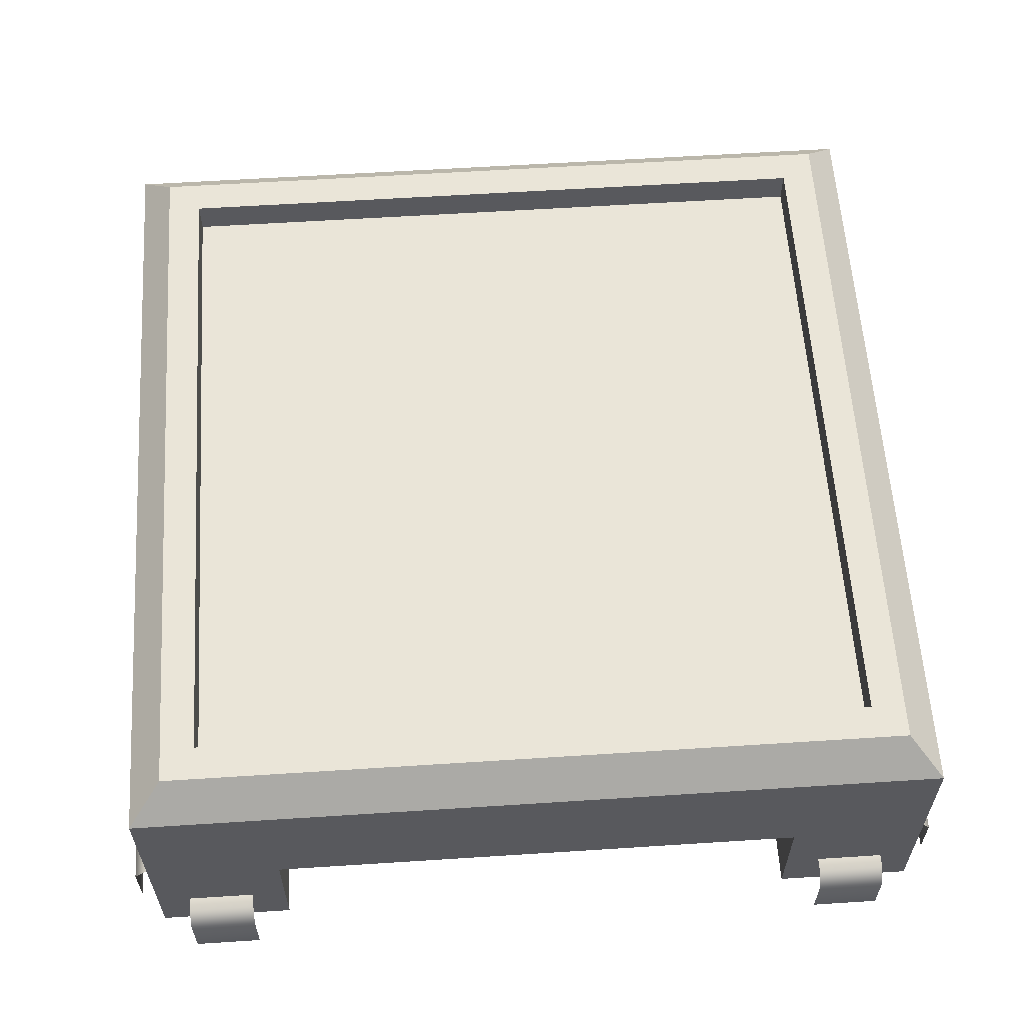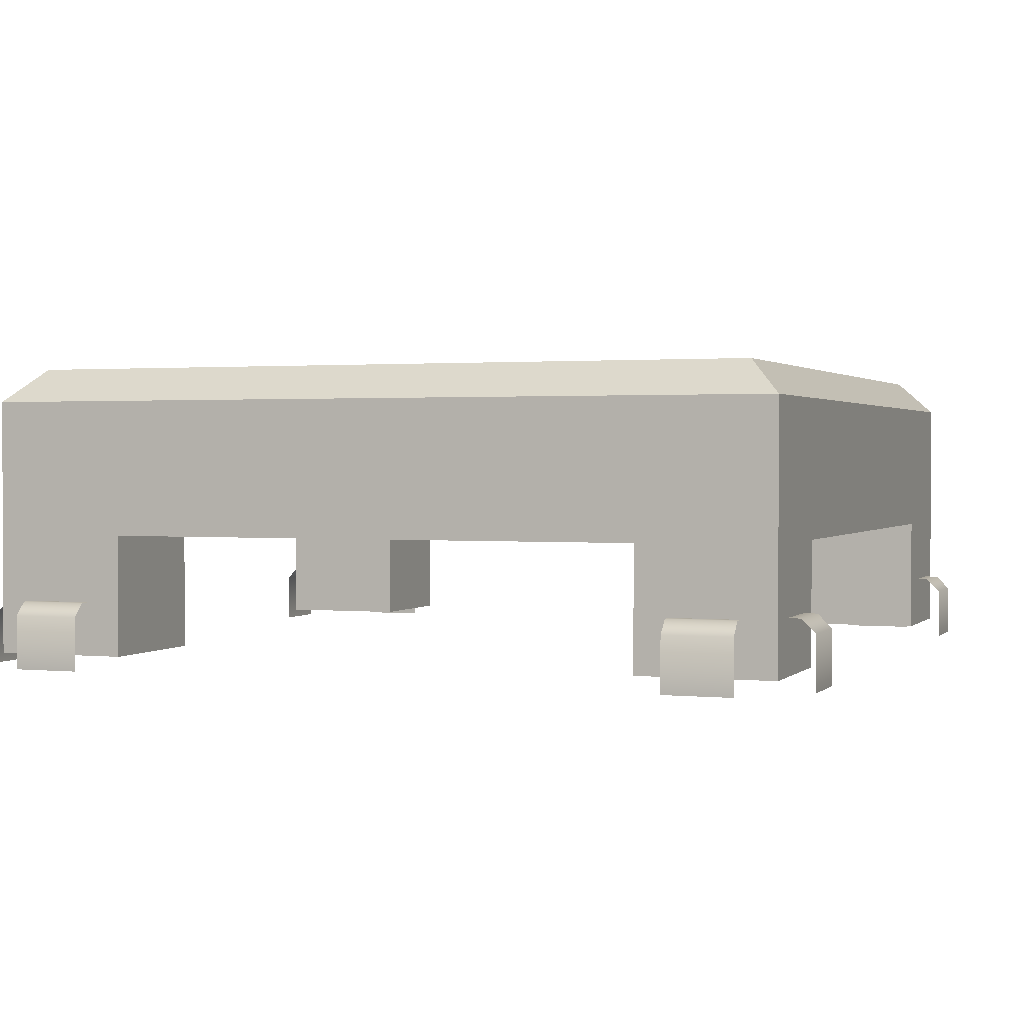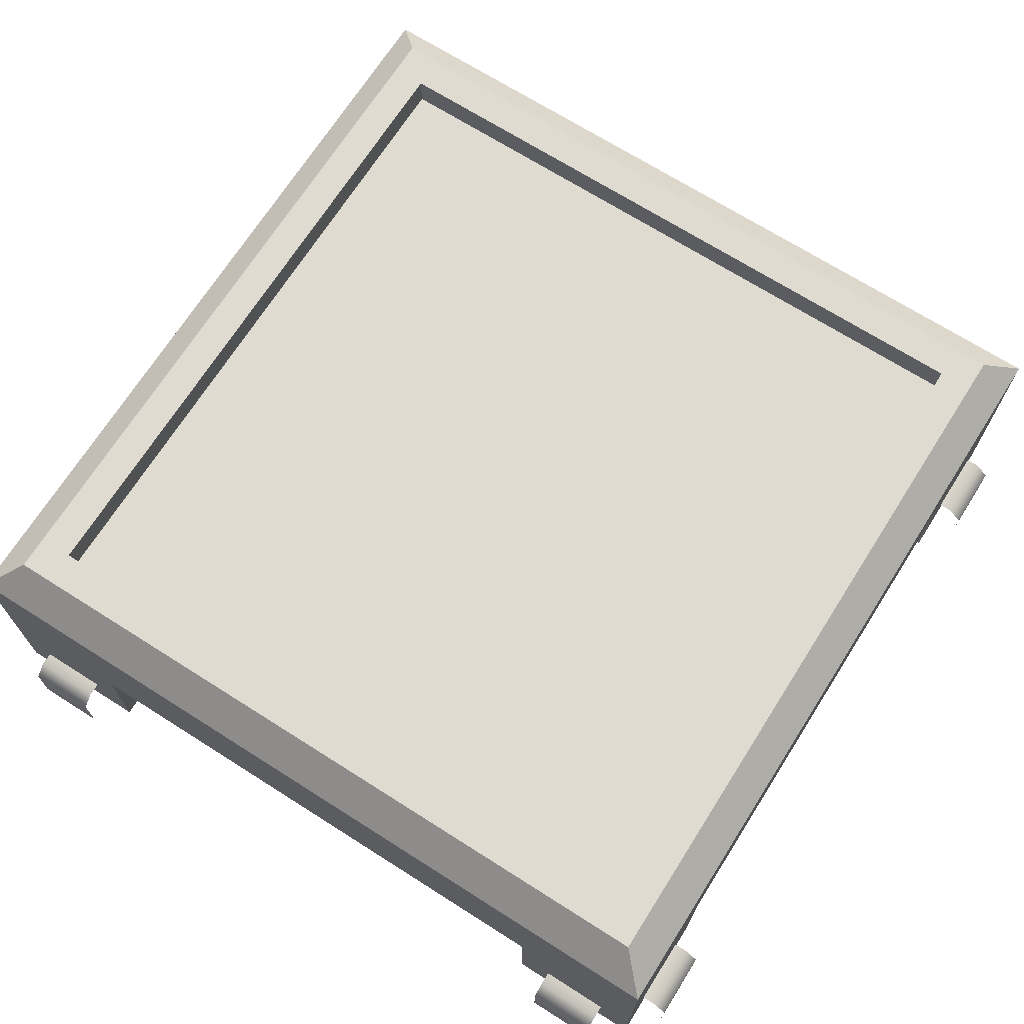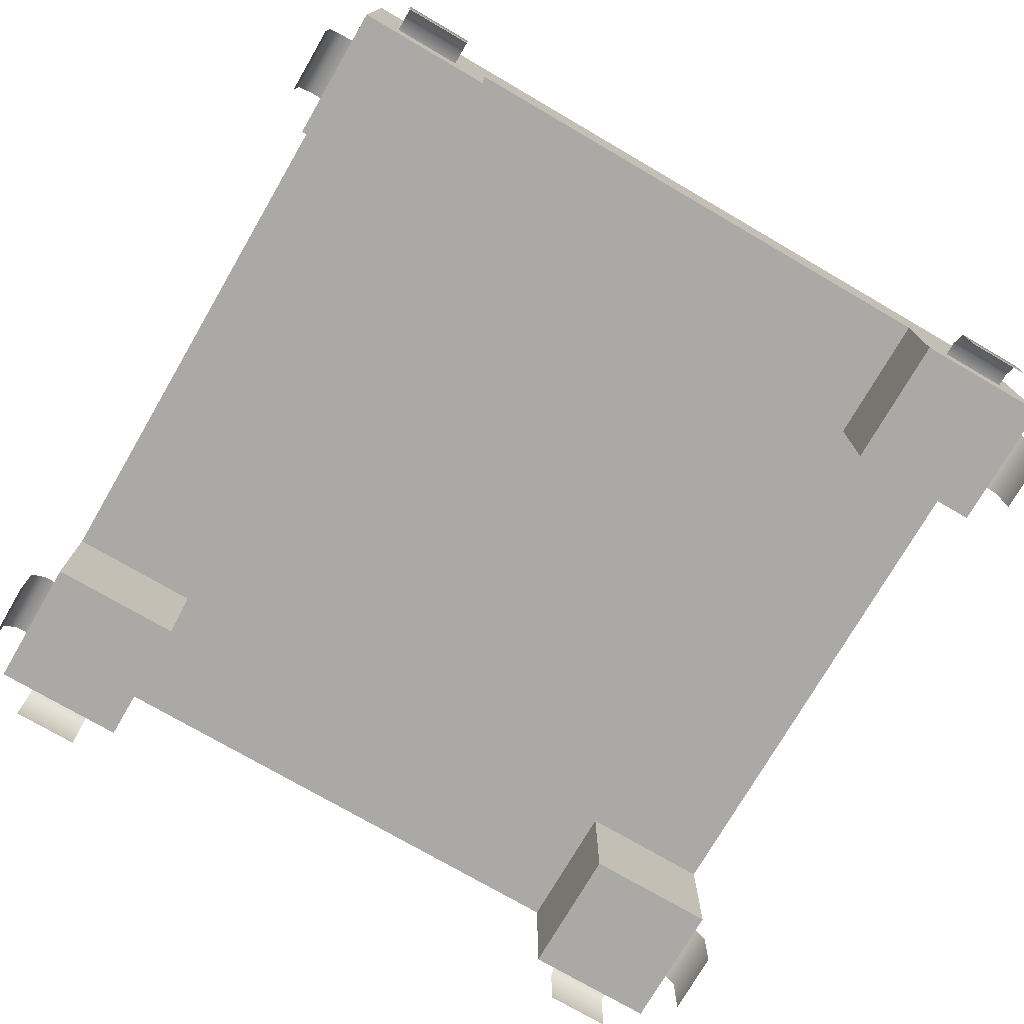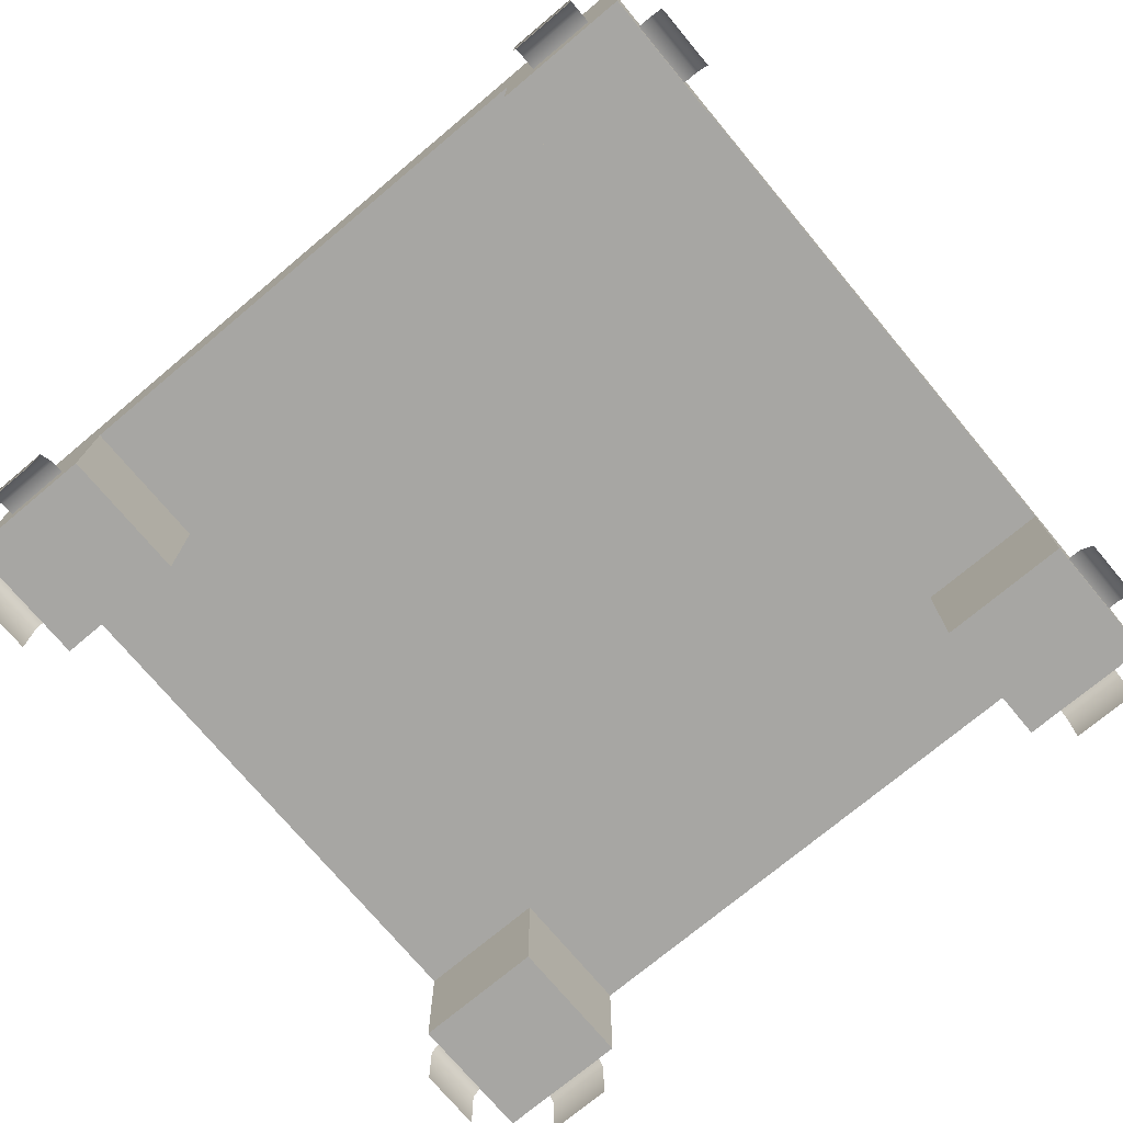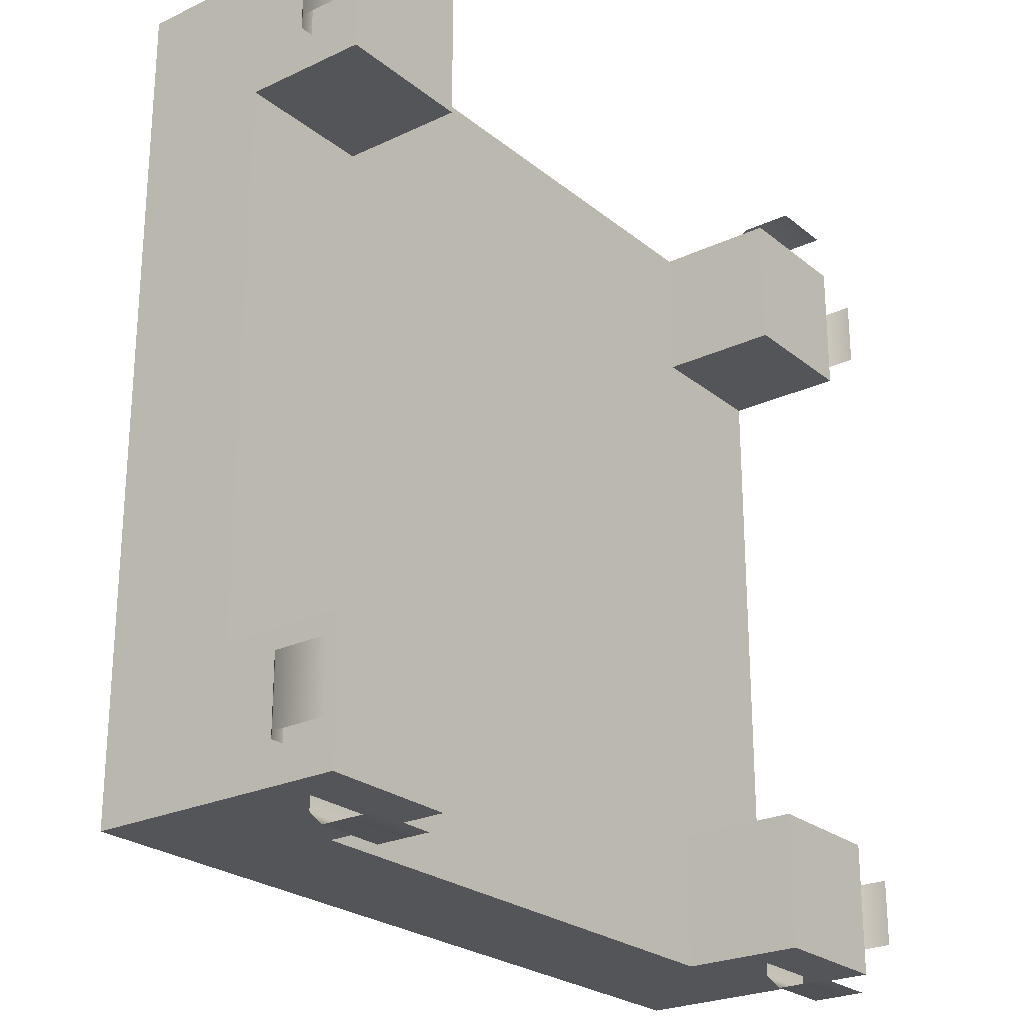
<metadata>
{"format":"obj","ext":"obj","renderer":"f3d","projection":"perspective","resolution":1024,"background":"white","views":[{"elev":59.6,"azim":-3.8,"up":"+Y"},{"elev":1.4,"azim":20.5,"up":"+Y"},{"elev":69.9,"azim":-57.6,"up":"+Y"},{"elev":-75.3,"azim":-30.2,"up":"+Y"},{"elev":-74.2,"azim":-140.1,"up":"+Y"},{"elev":-24.6,"azim":-52.3,"up":"+Z"}]}
</metadata>
<code>
v  -2.5 4 -2.5
v  -2.5 4 2.5
v  2.5 4 -2.5
v  2.5 4 2.5
g Image
f 1 2 3
f 4 3 2
v  2.75 2.5 -3.1
v  2.25 2.5 -3.1
v  2.25 2.5 -2.95
v  2.75 2.5 -2.95
v  2.75 2 -3.2
v  2.25 2 -3.2
v  2.25 2.4 -3.2
v  2.75 2.4 -3.2
v  -2.25 2 -3.2
v  -2.75 2 -3.2
v  -2.75 2.4 -3.2
v  -2.25 2.4 -3.2
v  -2.75 2.5 -3.1
v  -2.25 2.5 -3.1
v  -2.75 2.5 -2.95
v  -2.25 2.5 -2.95
v  3.2 2 -2.25
v  3.2 2 -2.75
v  3.2 2.4 -2.75
v  3.2 2.4 -2.25
v  3.1 2.5 -2.75
v  3.1 2.5 -2.25
v  2.95 2.5 -2.75
v  2.95 2.5 -2.25
v  3.2 2 2.75
v  3.2 2 2.25
v  3.2 2.4 2.25
v  3.2 2.4 2.75
v  3.1 2.5 2.25
v  3.1 2.5 2.75
v  2.95 2.5 2.25
v  2.95 2.5 2.75
v  2.25 2 3.2
v  2.75 2 3.2
v  2.75 2.4 3.2
v  2.25 2.4 3.2
v  2.75 2.5 3.1
v  2.25 2.5 3.1
v  2.75 2.5 2.95
v  2.25 2.5 2.95
v  -2.75 2 3.2
v  -2.25 2 3.2
v  -2.25 2.4 3.2
v  -2.75 2.4 3.2
v  -2.25 2.5 3.1
v  -2.75 2.5 3.1
v  -2.25 2.5 2.95
v  -2.75 2.5 2.95
v  -3.2 2 2.25
v  -3.2 2 2.75
v  -3.2 2.4 2.75
v  -3.2 2.4 2.25
v  -3.1 2.5 2.75
v  -3.1 2.5 2.25
v  -2.95 2.5 2.75
v  -2.95 2.5 2.25
v  -3.2 2 -2.75
v  -3.2 2 -2.25
v  -3.2 2.4 -2.25
v  -3.2 2.4 -2.75
v  -3.1 2.5 -2.25
v  -3.1 2.5 -2.75
v  -2.95 2.5 -2.25
v  -2.95 2.5 -2.75
g Legs
f 5 6 7
f 7 8 5
f 9 10 11
f 11 12 9
f 11 6 5
f 5 12 11
f 13 14 15
f 15 16 13
f 15 17 18
f 18 16 15
f 18 17 19
f 19 20 18
f 21 22 23
f 23 24 21
f 23 25 26
f 26 24 23
f 26 25 27
f 27 28 26
f 29 30 31
f 31 32 29
f 31 33 34
f 34 32 31
f 34 33 35
f 35 36 34
f 37 38 39
f 39 40 37
f 39 41 42
f 42 40 39
f 42 41 43
f 43 44 42
f 45 46 47
f 47 48 45
f 47 49 50
f 50 48 47
f 50 49 51
f 51 52 50
f 53 54 55
f 55 56 53
f 55 57 58
f 58 56 55
f 58 57 59
f 59 60 58
f 61 62 63
f 63 64 61
f 63 65 66
f 66 64 63
f 66 65 67
f 67 68 66
v  3 3 2
v  2 3 2
v  2 3 -2
v  3 3 -2
v  2 3 3
v  3 3 3
v  3 4 3
v  -2 3 3
v  -3 3 3
v  -3 4 3
v  3 3 -3
v  3 4 -3
v  -2 3 -3
v  -3 3 -3
v  -3 4 -3
v  2 3 -3
v  -3 3 2
v  -3 3 -2
v  -2 3 -2
v  -2 3 2
v  -3 2.1 -2
v  -3 2.1 -3
v  -2 2.1 -3
v  -2 2.1 -2
v  2 2.1 -3
v  3 2.1 -3
v  3 2.1 -2
v  2 2.1 -2
v  3 2.1 3
v  2 2.1 3
v  2 2.1 2
v  3 2.1 2
v  -2 2.1 3
v  -3 2.1 3
v  -3 2.1 2
v  -2 2.1 2
v  2.75 4.25 2.75
v  -2.75 4.25 2.75
v  2.75 4.25 -2.75
v  -2.75 4.25 -2.75
v  2.5 4.25 2.5
v  -2.5 4.25 2.5
v  2.5 4.25 -2.5
v  -2.5 4.25 -2.5
v  2.5 4 2.5
v  -2.5 4 2.5
v  2.5 4 -2.5
v  -2.5 4 -2.5
g EventComponent
f 69 70 71
f 71 72 69
f 73 74 75
f 76 73 75
f 77 76 75
f 77 75 78
f 72 79 80
f 69 72 80
f 74 69 80
f 74 80 75
f 81 82 83
f 84 81 83
f 79 84 83
f 79 83 80
f 85 77 78
f 86 85 78
f 82 86 78
f 82 78 83
f 87 71 70
f 70 88 87
f 86 87 88
f 88 85 86
f 89 90 91
f 91 92 89
f 87 81 84
f 84 71 87
f 93 94 95
f 95 96 93
f 97 98 99
f 99 100 97
f 73 76 88
f 88 70 73
f 101 102 103
f 103 104 101
f 82 81 91
f 91 90 82
f 81 87 92
f 92 91 81
f 87 86 89
f 89 92 87
f 86 82 90
f 90 89 86
f 79 72 95
f 95 94 79
f 72 71 96
f 96 95 72
f 71 84 93
f 93 96 71
f 84 79 94
f 94 93 84
f 74 73 98
f 98 97 74
f 73 70 99
f 99 98 73
f 70 69 100
f 100 99 70
f 69 74 97
f 97 100 69
f 77 85 103
f 103 102 77
f 85 88 104
f 104 103 85
f 88 76 101
f 101 104 88
f 76 77 102
f 102 101 76
f 78 75 105
f 105 106 78
f 75 80 107
f 107 105 75
f 80 83 108
f 108 107 80
f 83 78 106
f 106 108 83
f 106 105 109
f 109 110 106
f 105 107 111
f 111 109 105
f 107 108 112
f 112 111 107
f 108 106 110
f 110 112 108
f 110 109 113
f 113 114 110
f 109 111 115
f 115 113 109
f 111 112 116
f 116 115 111
f 112 110 114
f 114 116 112

</code>
